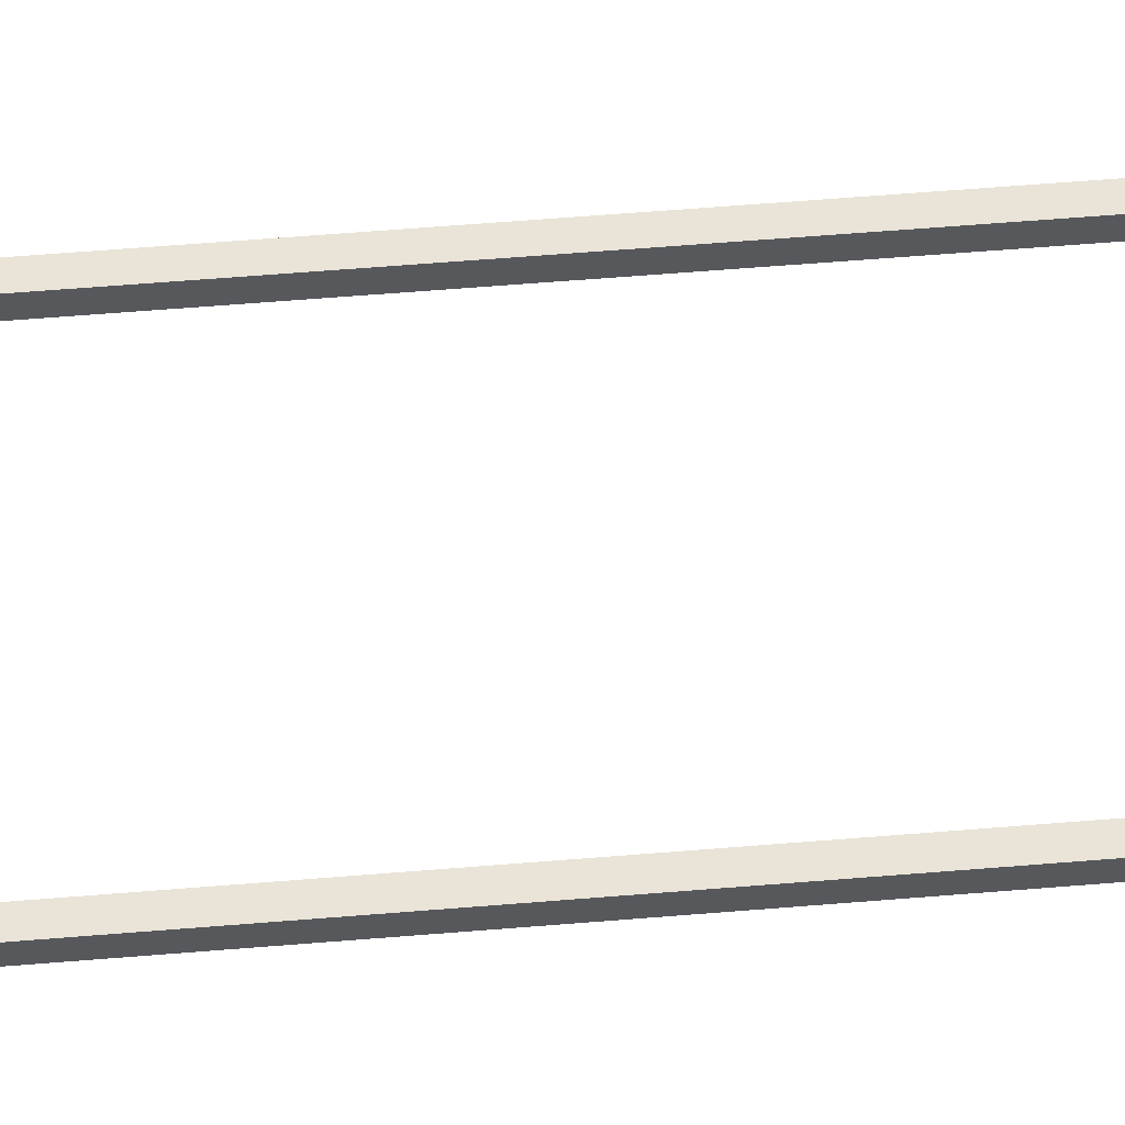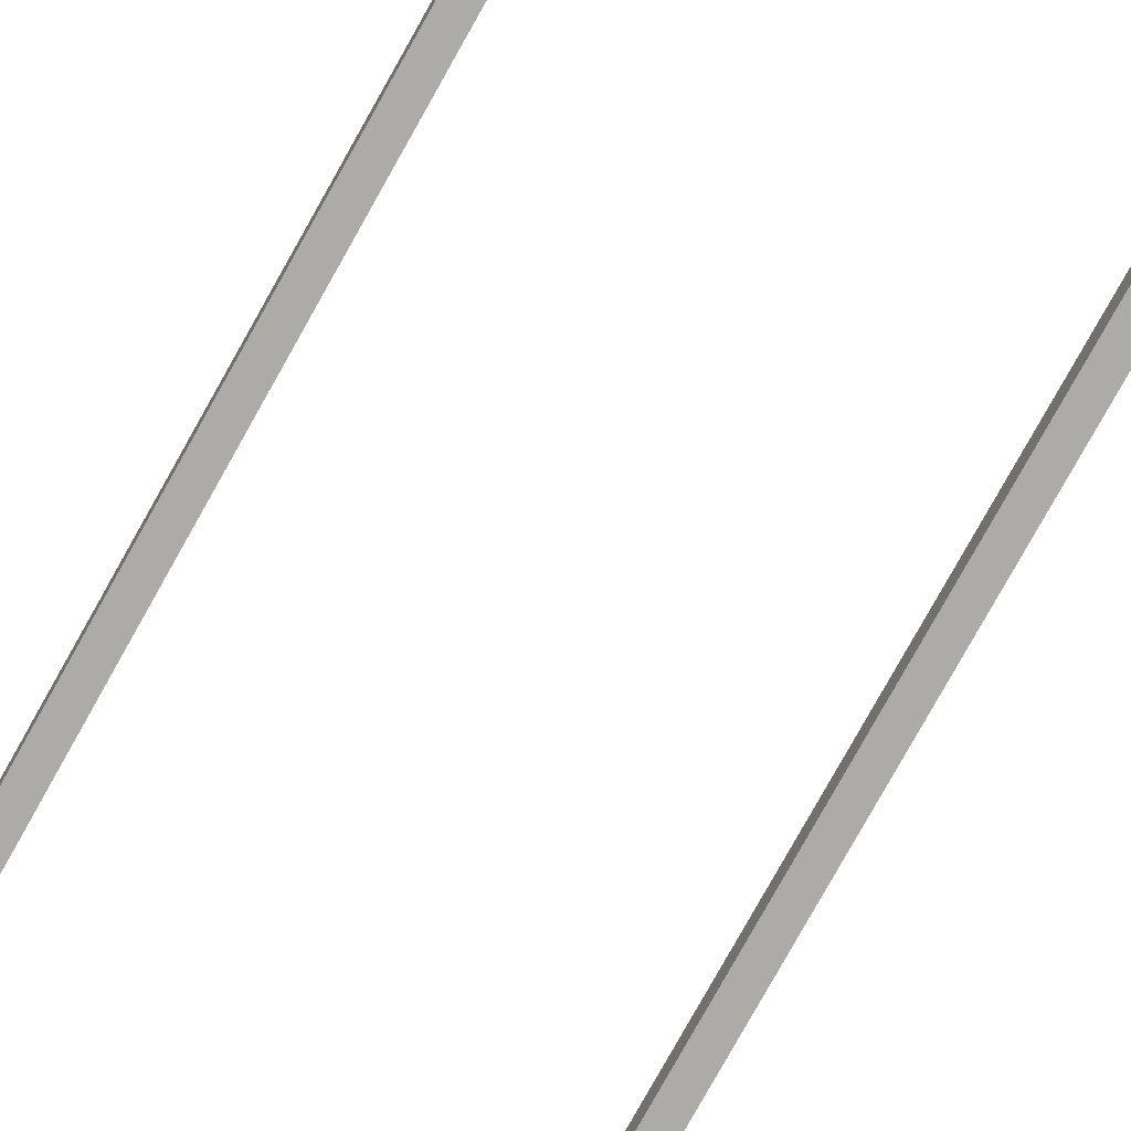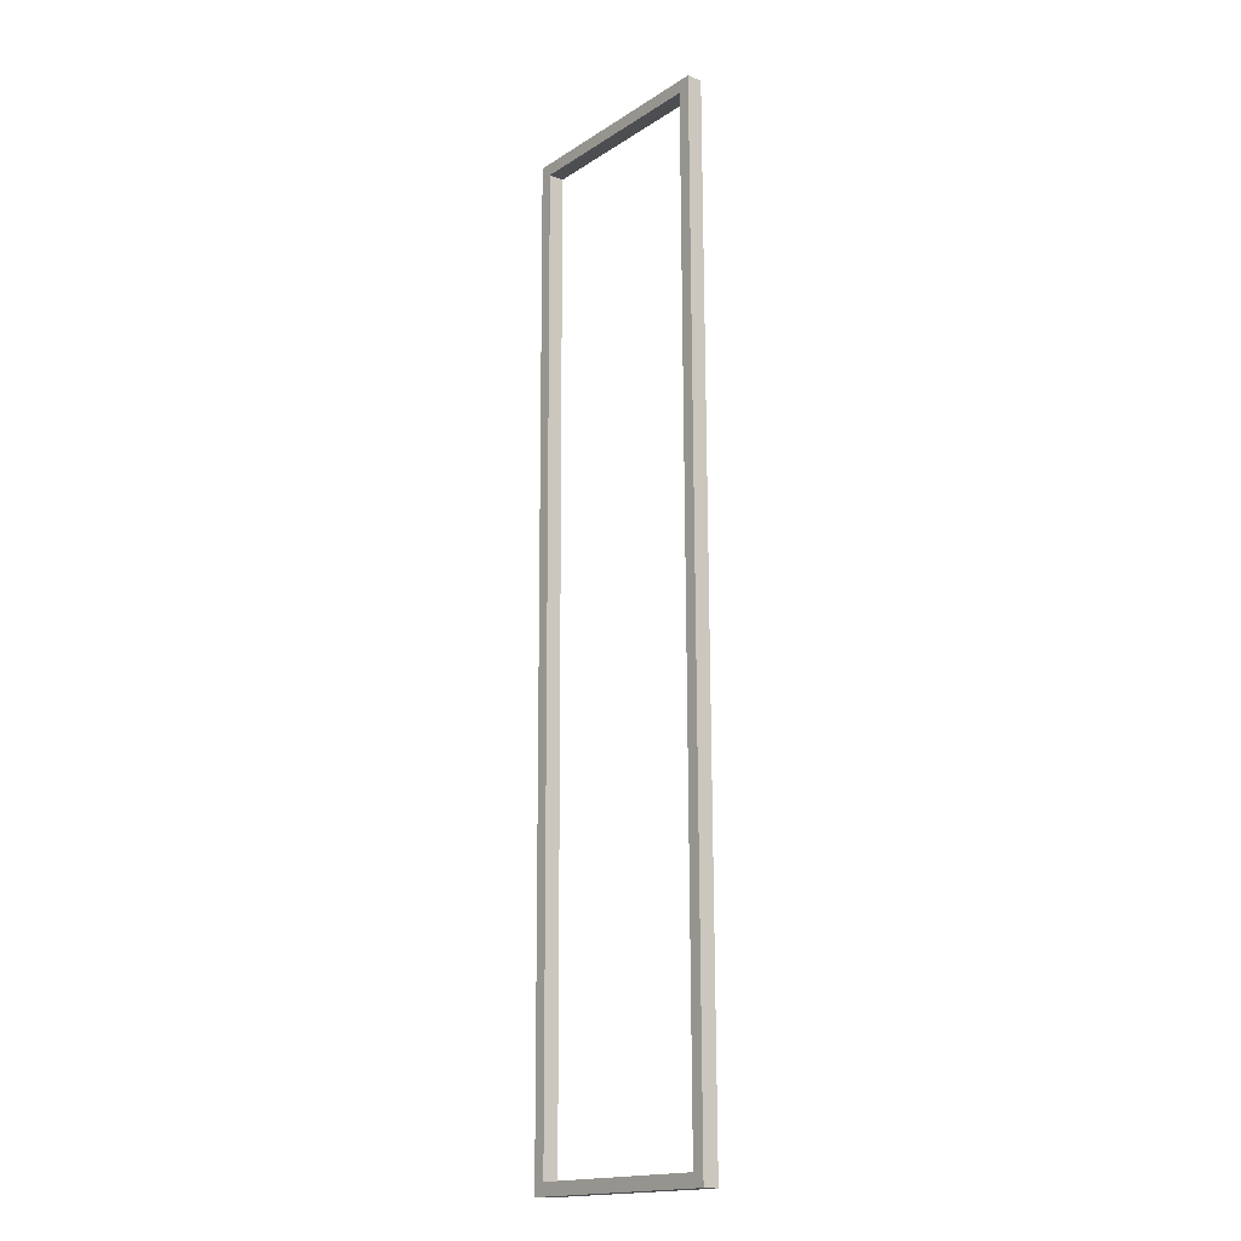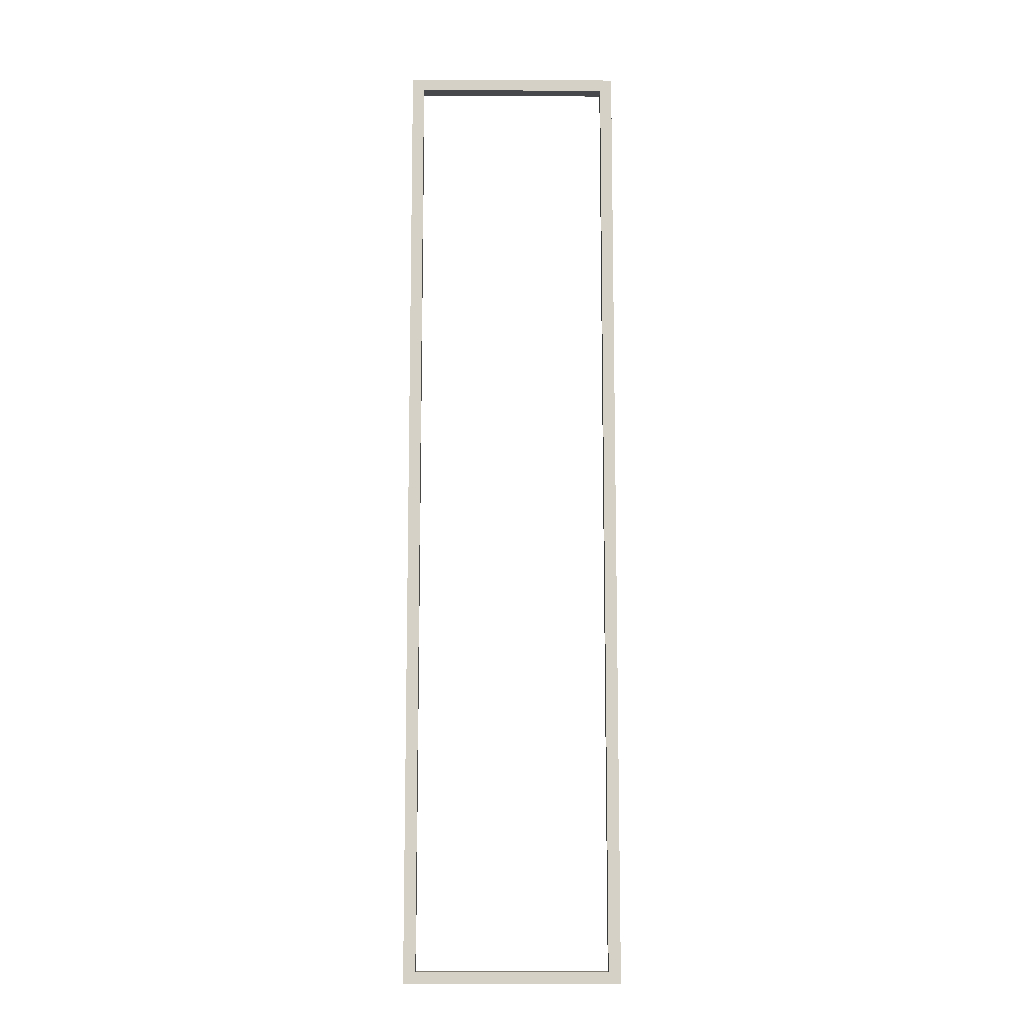
<metadata>
{"format":"obj","ext":"obj","renderer":"f3d","projection":"perspective","resolution":1024,"background":"white","views":[{"elev":61.1,"azim":85.1,"up":"+Y"},{"elev":-76.5,"azim":151.0,"up":"+Y"},{"elev":-17.1,"azim":-128.6,"up":"+Z"},{"elev":-11.1,"azim":179.4,"up":"+Z"}]}
</metadata>
<code>
o Sqorus
v -0.125 0.01102 0.5532
v -0.125 -0.006278 0.5532
v -0.111 0.01102 0.5532
v -0.111 -0.006278 0.5532
v 0.111 0.01102 0.5532
v 0.111 -0.006278 0.5532
v 0.125 0.01102 0.5532
v 0.125 -0.006278 0.5532
v -0.125 0.01102 0.5393
v -0.125 -0.006278 0.5393
v -0.111 0.01102 0.5393
v -0.111 -0.006278 0.5393
v 0.111 0.01102 0.5393
v 0.111 -0.006278 0.5393
v 0.125 0.01102 0.5393
v 0.125 -0.006278 0.5393
v -0.125 0.006278 -0.5393
v -0.125 -0.01102 -0.5393
v -0.111 0.006278 -0.5393
v -0.111 -0.01102 -0.5393
v 0.111 0.006278 -0.5393
v 0.111 -0.01102 -0.5393
v 0.125 0.006278 -0.5393
v 0.125 -0.01102 -0.5393
v -0.125 0.006278 -0.5532
v -0.125 -0.01102 -0.5532
v -0.111 0.006278 -0.5532
v -0.111 -0.01102 -0.5532
v 0.111 0.006278 -0.5532
v 0.111 -0.01102 -0.5532
v 0.125 0.006278 -0.5532
v 0.125 -0.01102 -0.5532
f 2 1 9 10
f 1 2 4 3
f 3 4 6 5
f 5 6 8 7
f 7 8 16 15
f 15 16 24 23
f 23 24 32 31
f 31 32 30 29
f 29 30 28 27
f 27 28 26 25
f 25 26 18 17
f 17 18 10 9
f 11 12 20 19
f 12 11 13 14
f 14 13 21 22
f 22 21 19 20
f 1 3 11 9
f 9 11 19 17
f 17 19 27 25
f 3 5 13 11
f 19 21 29 27
f 5 7 15 13
f 13 15 23 21
f 21 23 31 29
f 4 2 10 12
f 12 10 18 20
f 20 18 26 28
f 6 4 12 14
f 22 20 28 30
f 8 6 14 16
f 16 14 22 24
f 24 22 30 32

</code>
